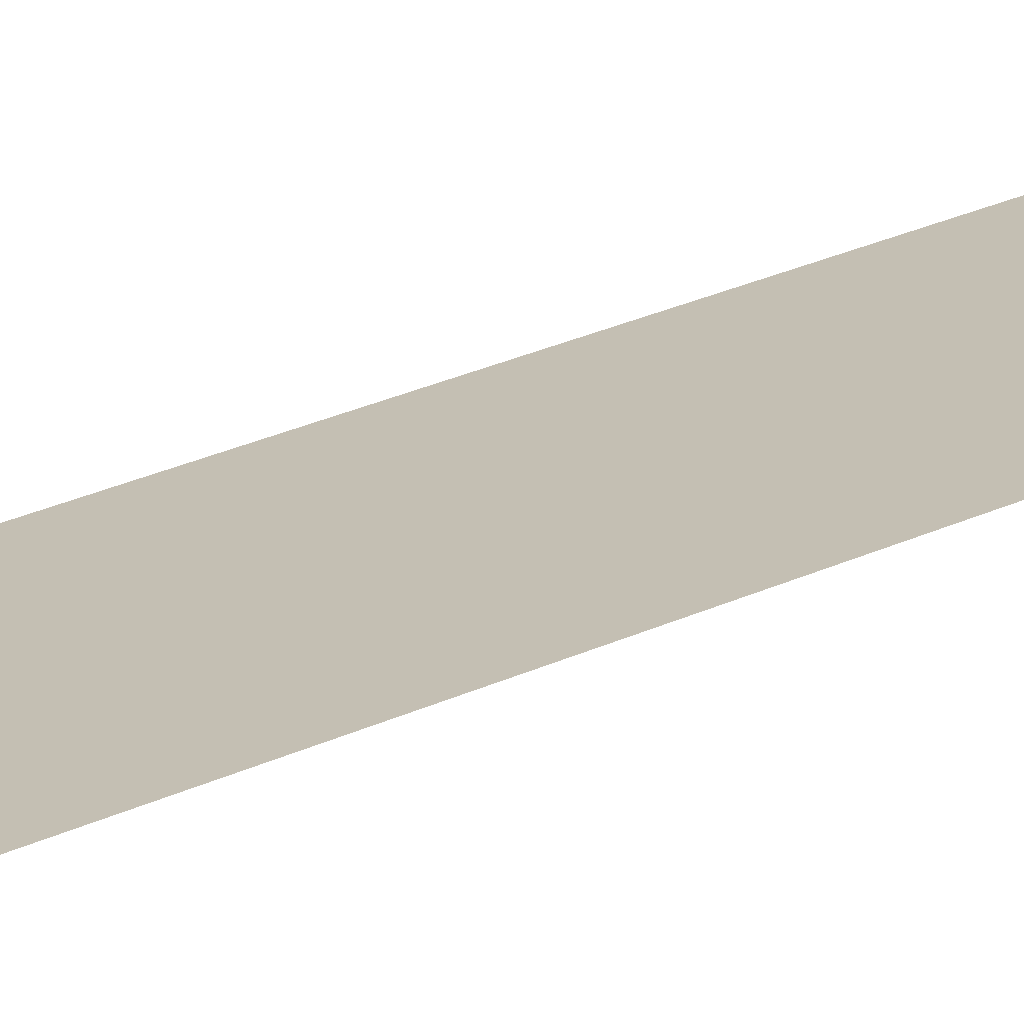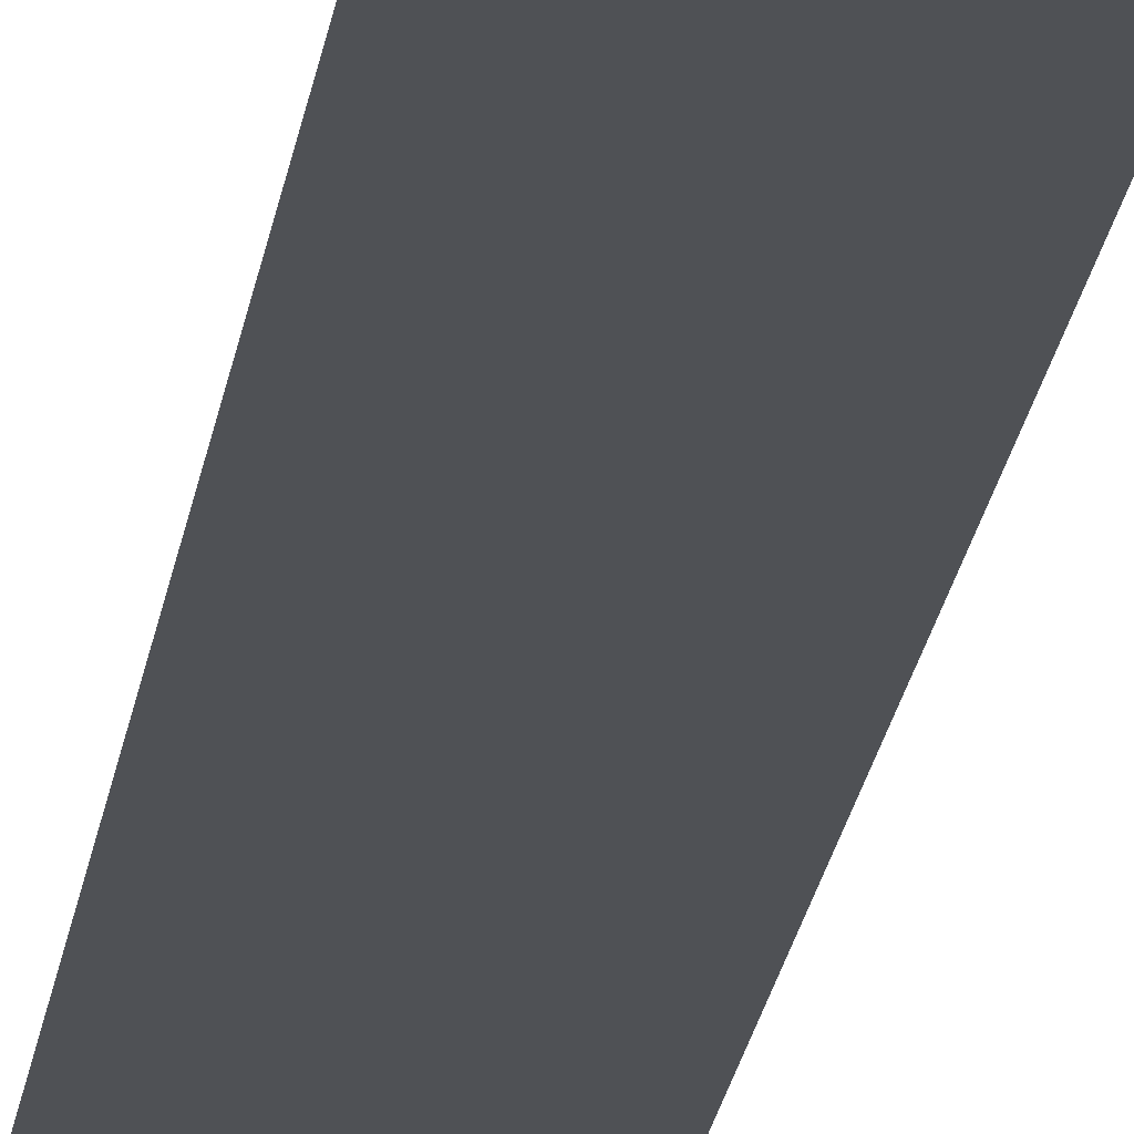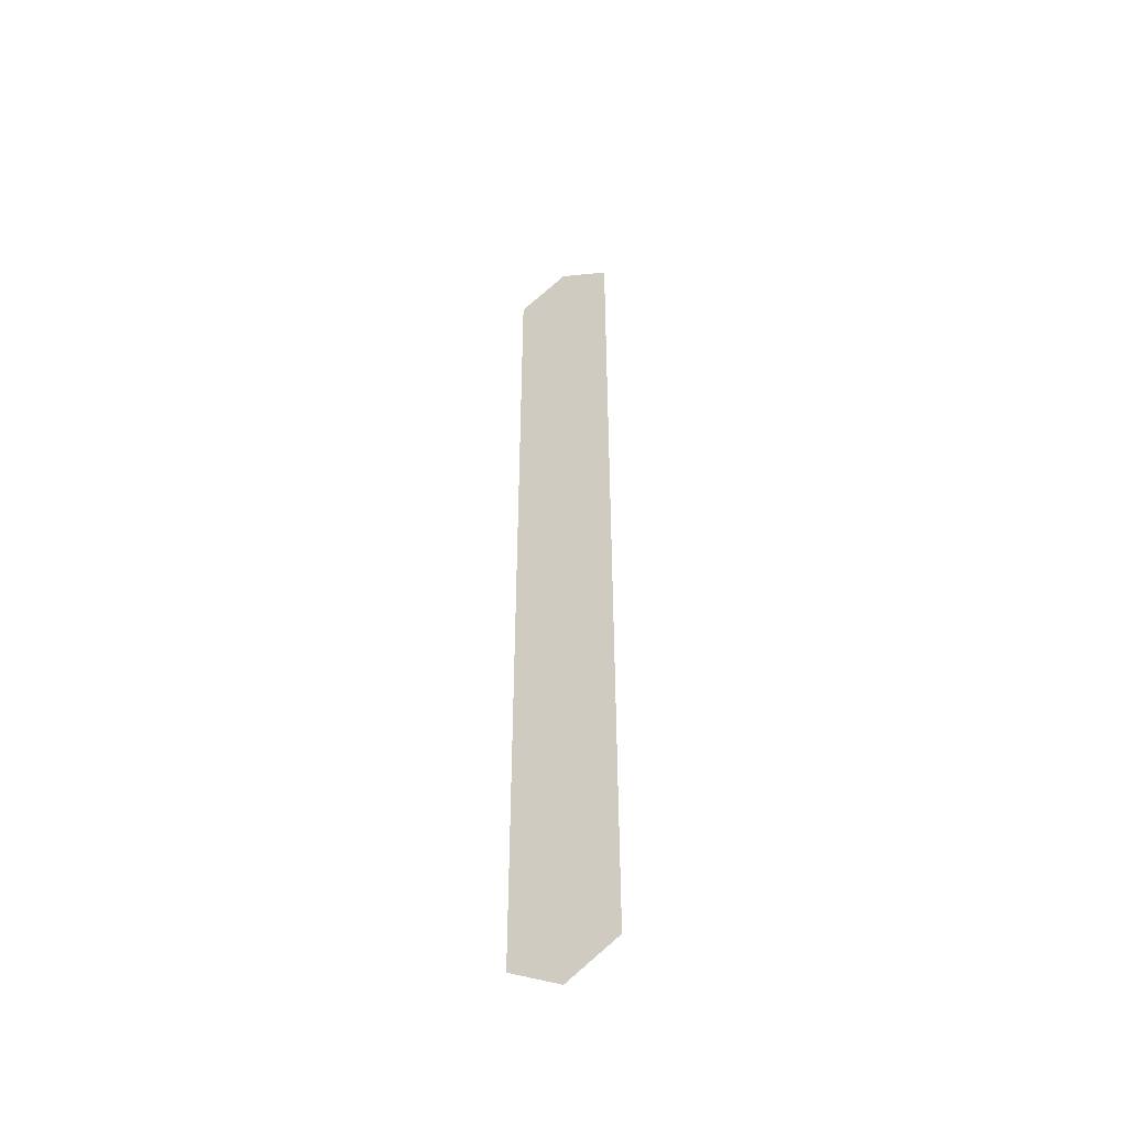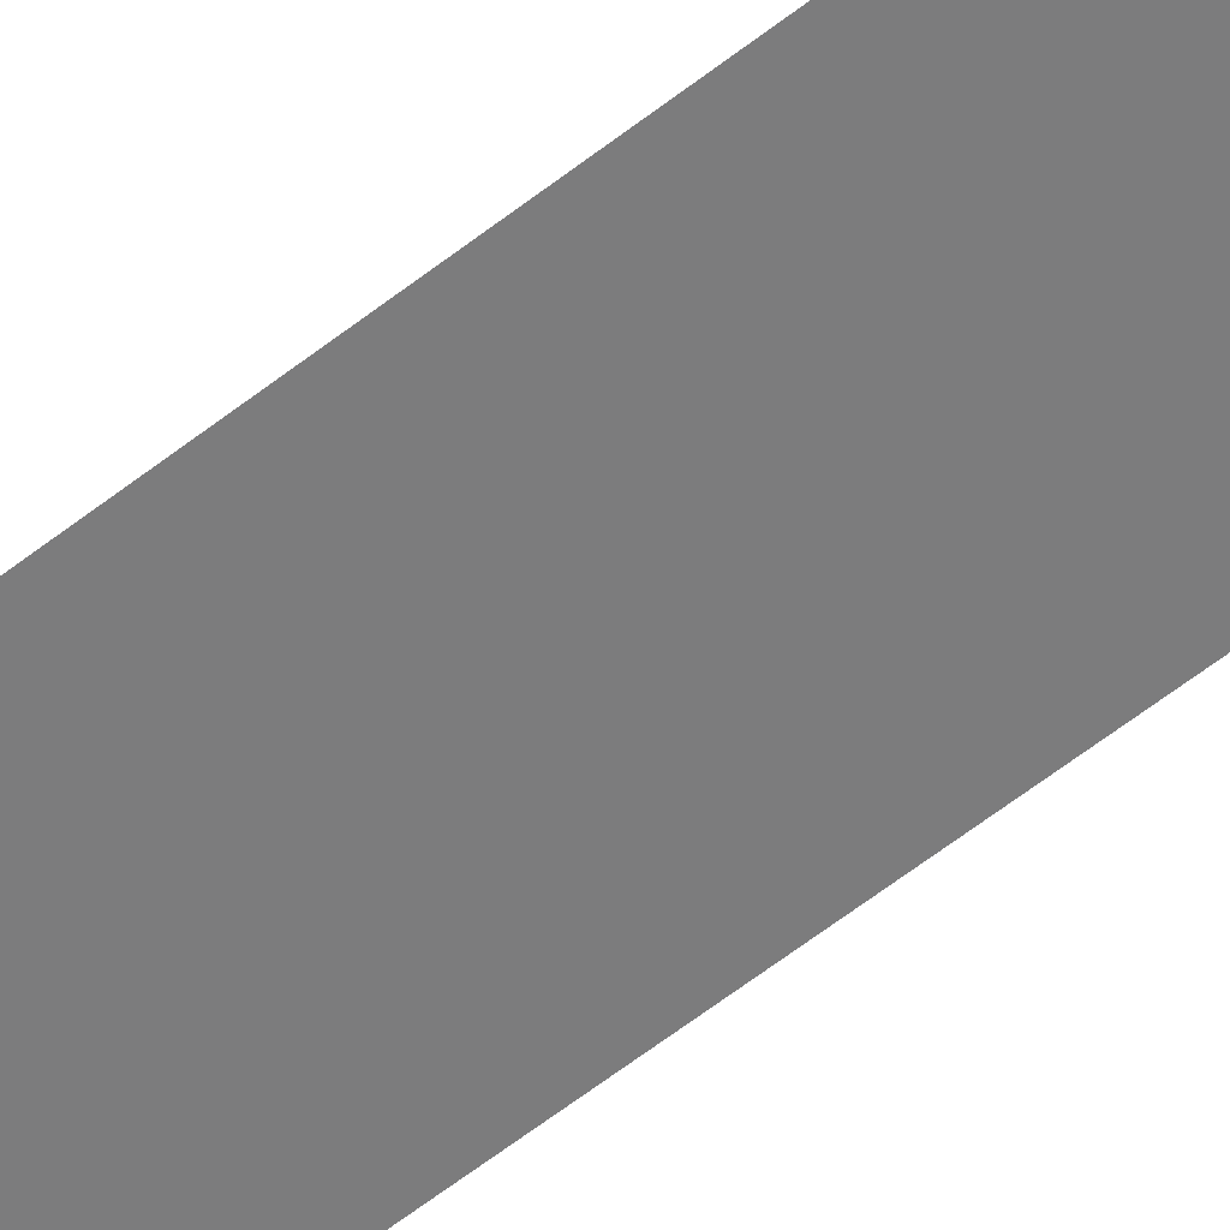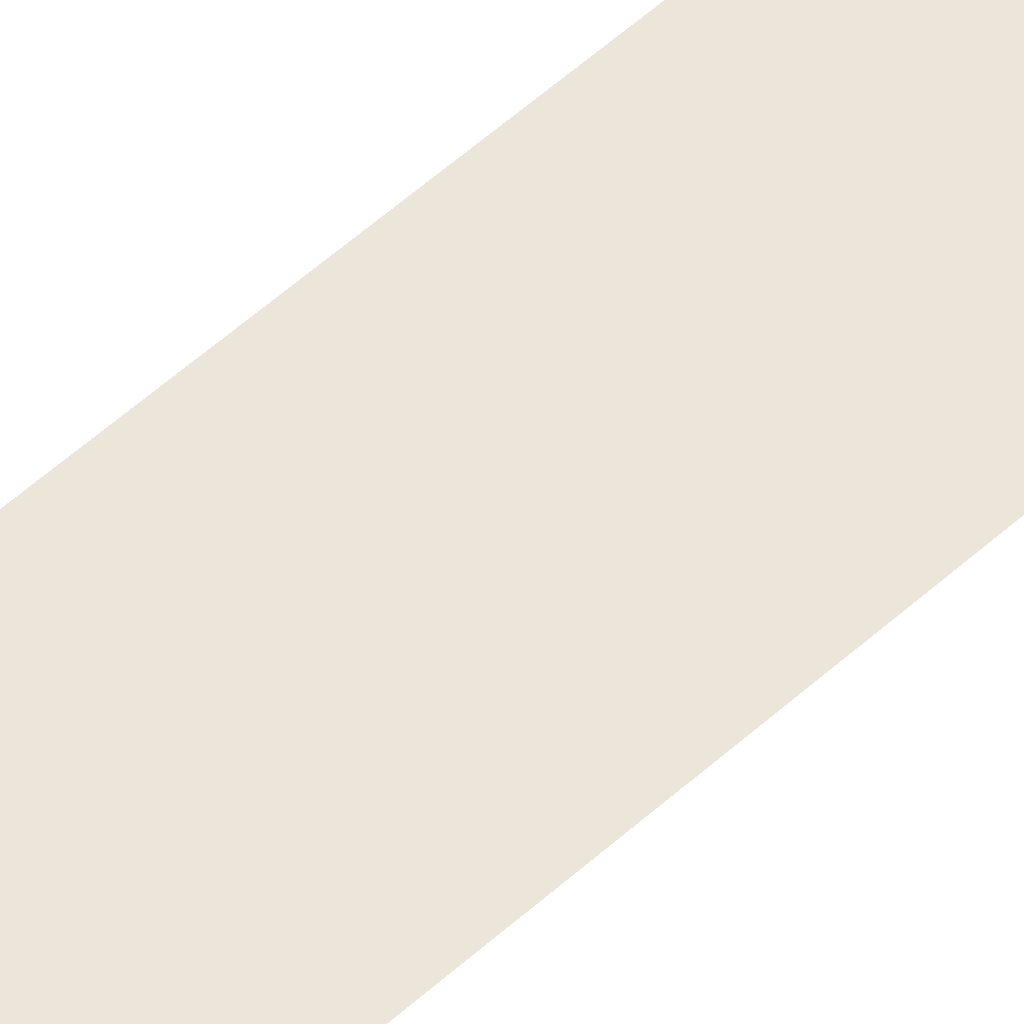
<metadata>
{"format":"obj","ext":"obj","renderer":"f3d","projection":"perspective","resolution":1024,"background":"white","views":[{"elev":17.7,"azim":42.4,"up":"+Z"},{"elev":-19.6,"azim":173.0,"up":"+Z"},{"elev":-47.4,"azim":29.2,"up":"+Y"},{"elev":-58.8,"azim":129.2,"up":"+Z"},{"elev":56.7,"azim":-133.1,"up":"+Z"}]}
</metadata>
<code>
v -0.2962 -0.8826 5.351
v 0.2962 -0.8826 5.351
v -0.2962 4.268 5.351
v 0.2962 4.268 5.351
v 0 4.437 5.351
v 0 -1.051 5.351
f 6 2 4 5
f 1 6 5 3

</code>
